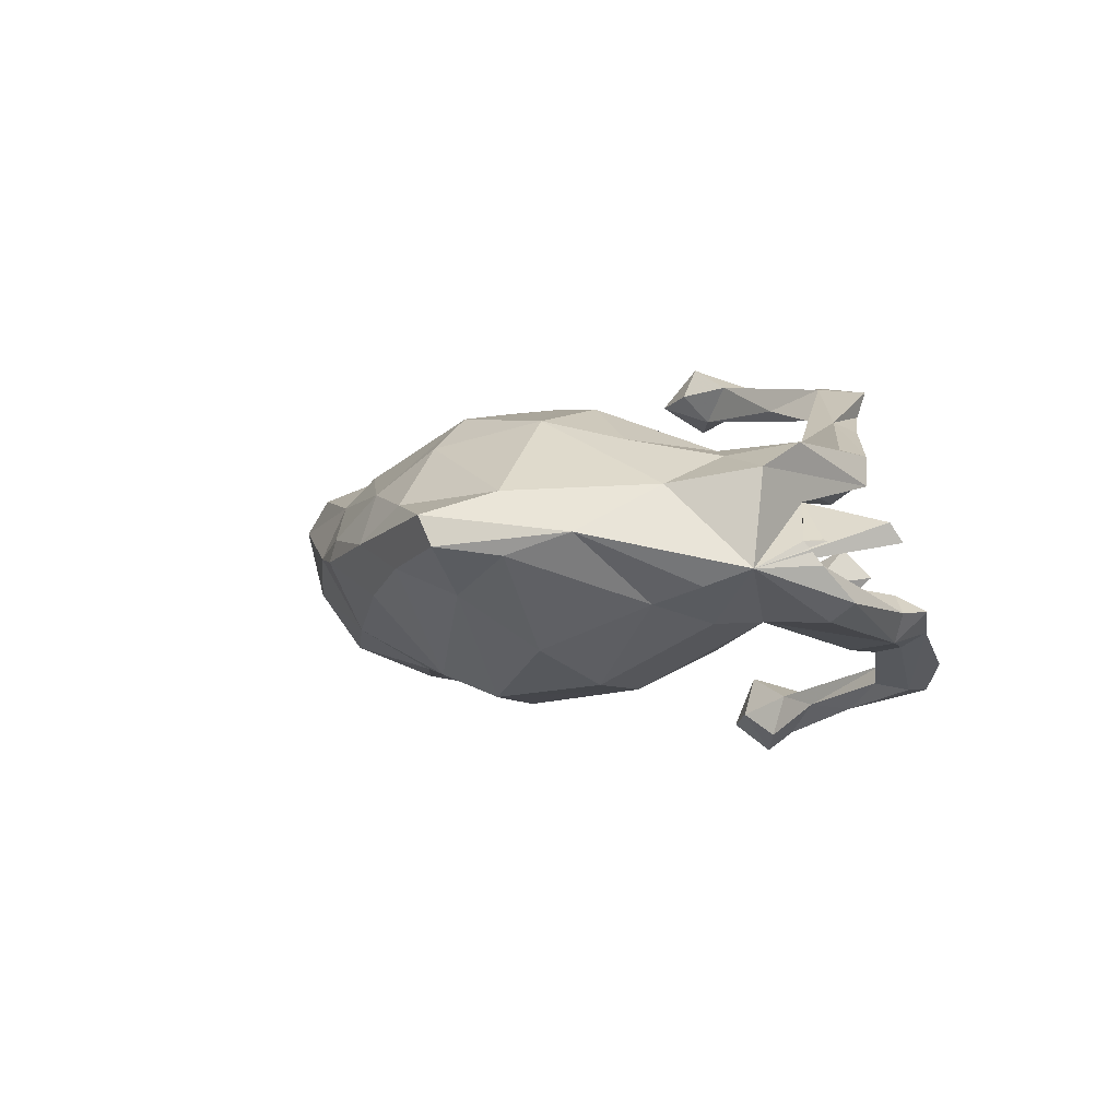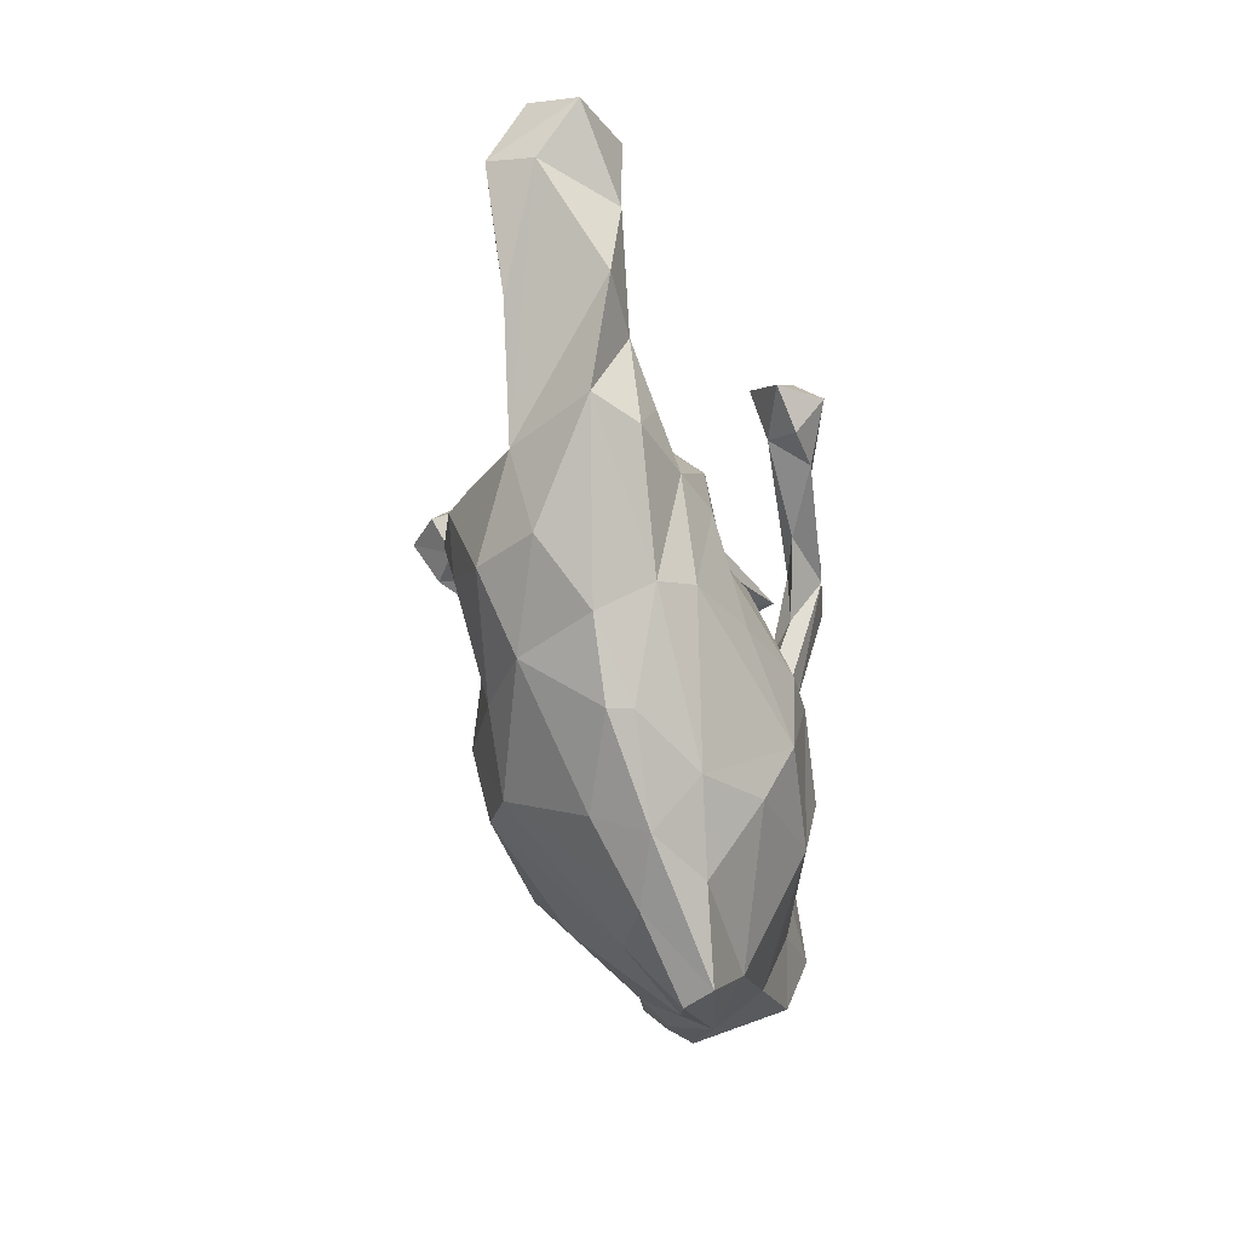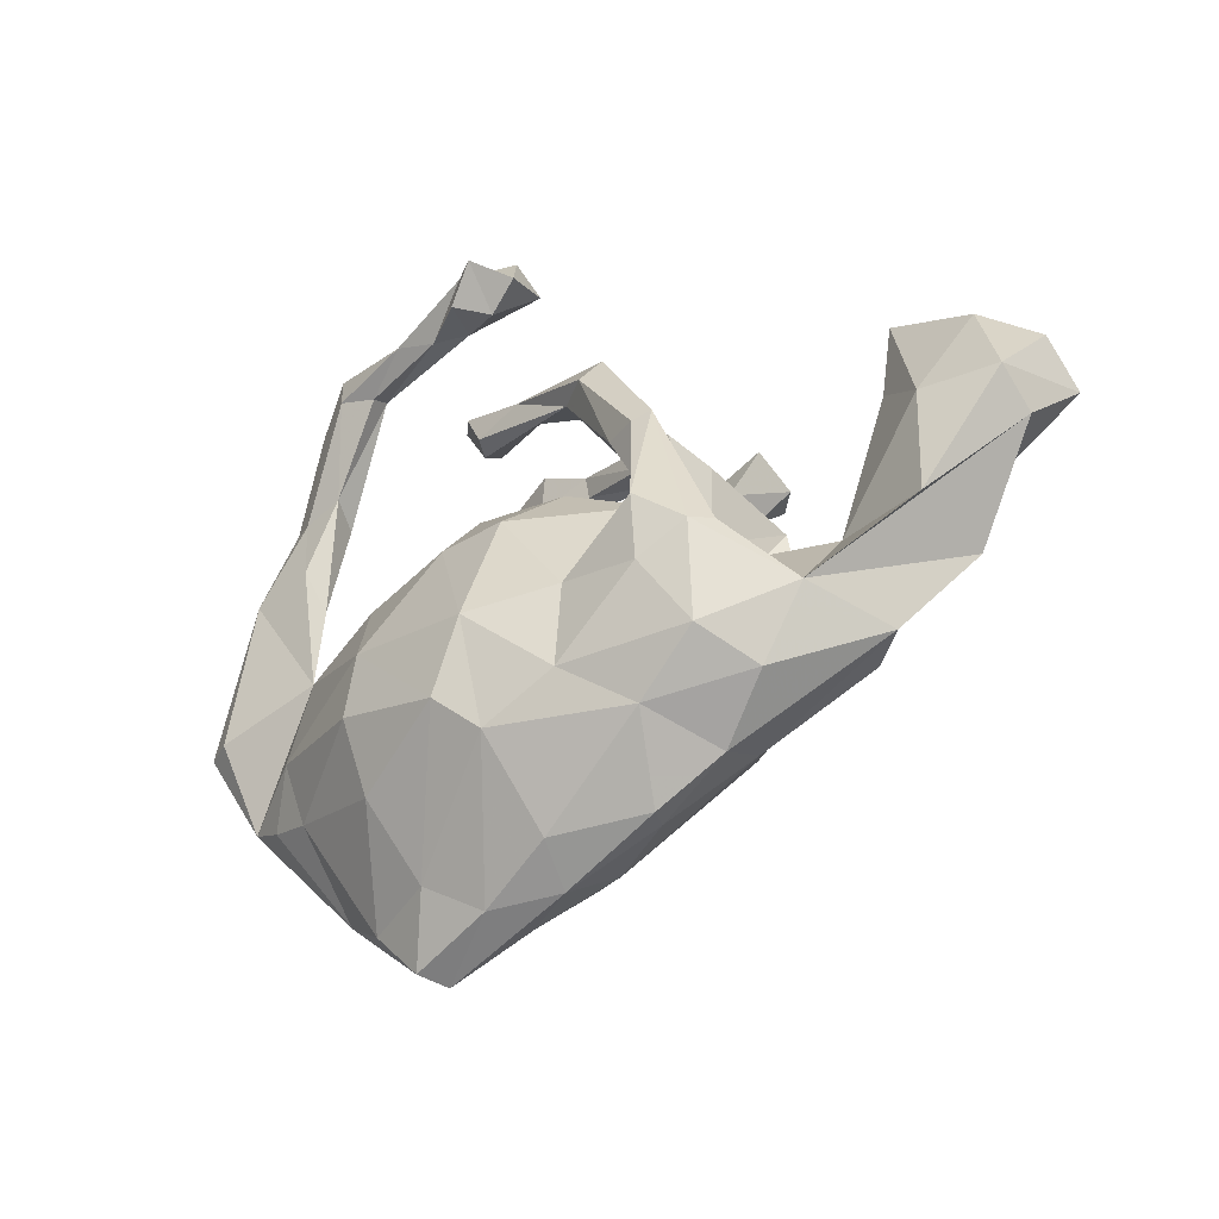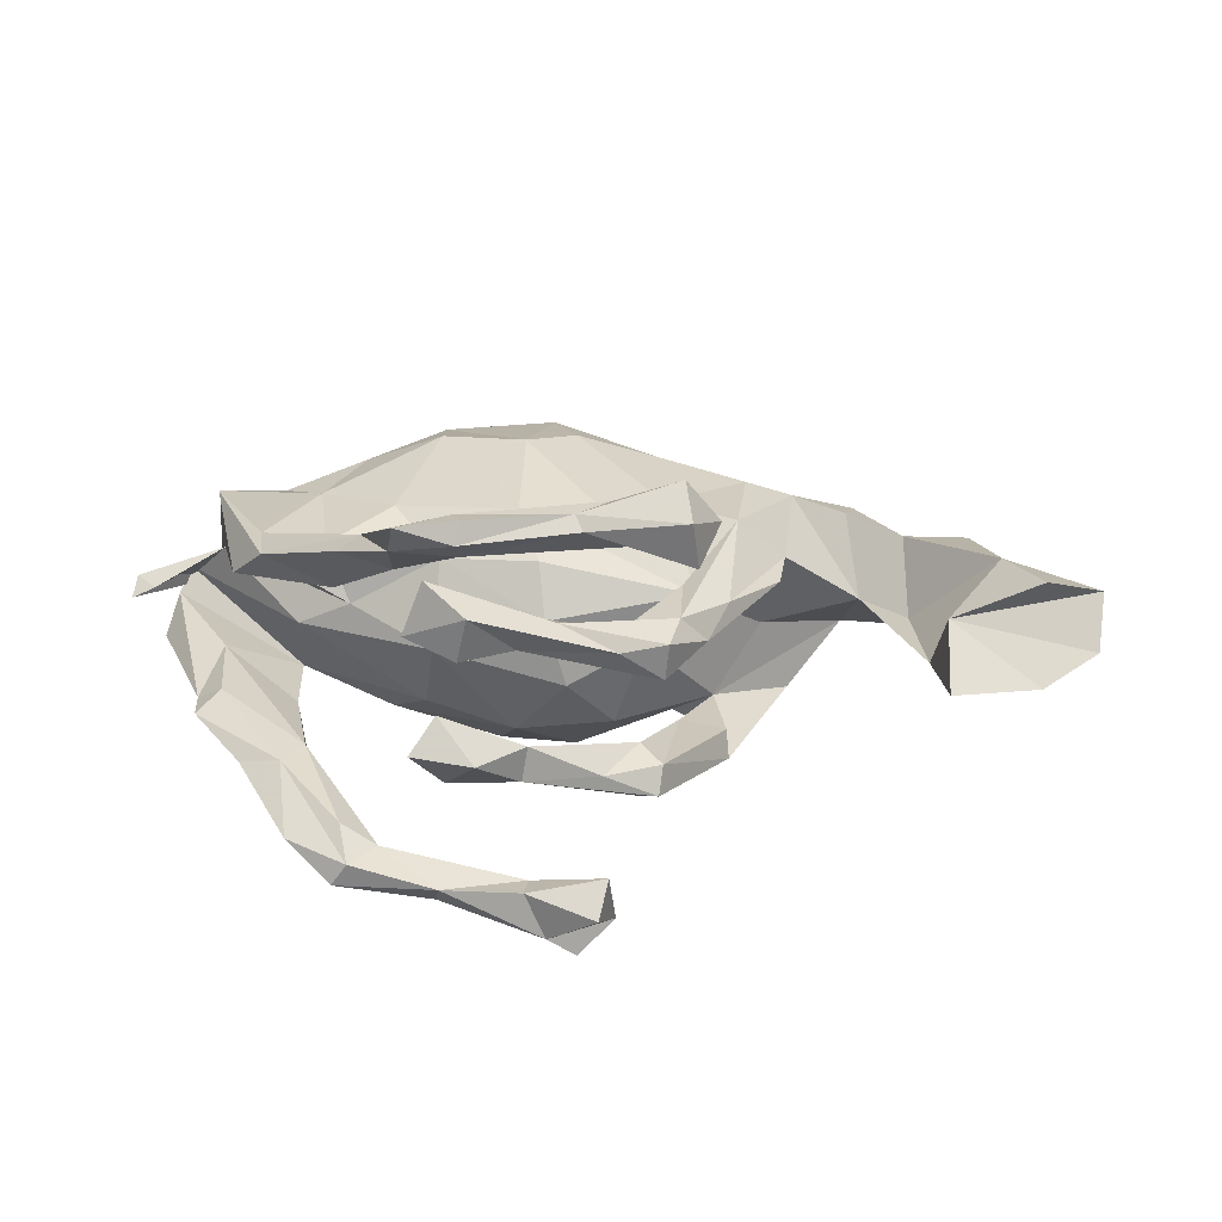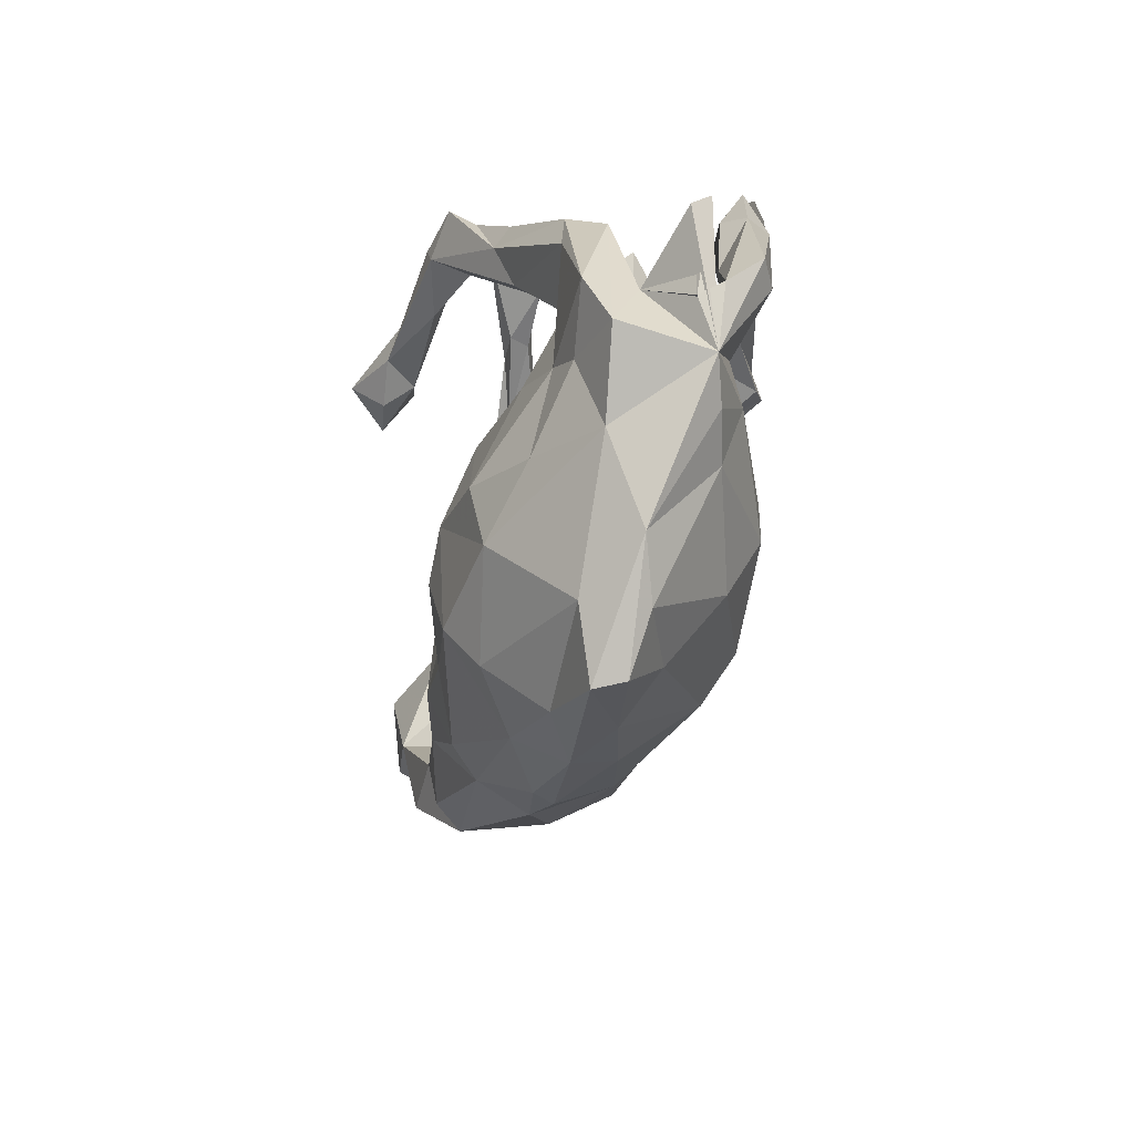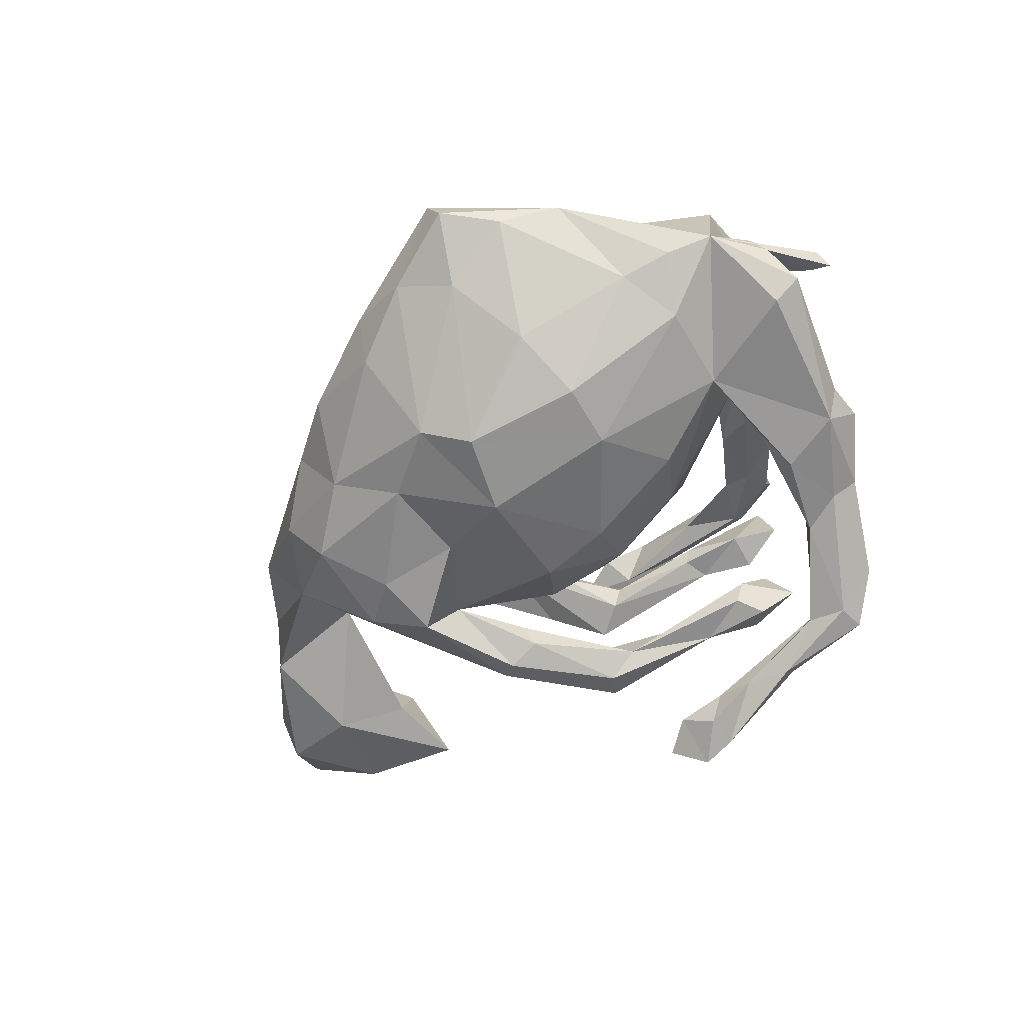
<metadata>
{"format":"obj","ext":"obj","renderer":"f3d","projection":"perspective","resolution":1024,"background":"white","views":[{"elev":0.3,"azim":51.2,"up":"+Z"},{"elev":-63.9,"azim":-79.2,"up":"+Y"},{"elev":-42.2,"azim":-146.7,"up":"+Y"},{"elev":20.8,"azim":-177.5,"up":"+Z"},{"elev":-42.4,"azim":72.2,"up":"+Y"},{"elev":-56.2,"azim":45.4,"up":"+Z"}]}
</metadata>
<code>
v -0.2104 0.3861 0.3479
v -0.2225 0.44 0.3011
v -0.05701 0.4006 0.3003
v -0.1069 0.3649 0.3083
v -0.06951 0.4185 0.2793
v 0.1034 0.4239 0.2964
v 0.118 0.3884 0.2929
v 0.1097 0.4347 0.2617
v -0.1829 0.3318 0.2938
v 0.1981 0.4261 0.2846
v -0.1608 0.3732 0.2458
v 0.1065 0.4114 0.2378
v -0.2312 0.4263 0.2298
v 0.1516 0.3333 0.2316
v 0.01606 0.3671 0.2578
v -0.2622 0.3522 0.2764
v 0.2119 0.324 0.1864
v 0.01953 -0.3351 0.2174
v 0.05532 -0.1603 0.2385
v 0.2088 0.3949 0.2387
v -0.1464 -0.2711 0.1809
v 0.2653 0.2763 0.2228
v 0.1578 0.4219 0.2059
v 0.2967 0.3013 0.2047
v -0.02502 -0.2097 0.2323
v 0.0486 -0.4176 0.1653
v 0.1965 -0.203 0.2302
v -0.1706 -0.09244 0.1587
v 0.05266 0.03208 0.1849
v -0.703 0.006039 0.1051
v -0.3028 -0.198 0.1597
v -0.2889 -0.02404 0.1516
v 0.2625 0.2004 0.1865
v 0.326 -0.2483 0.1751
v 0.2473 0.208 0.151
v 0.2019 -0.3193 0.2068
v 0.2547 -0.02587 0.1681
v -0.0711 0.007097 0.1822
v 0.1902 0.4228 0.1209
v -0.0298 0.3521 0.1175
v -0.7564 0.1432 0.1158
v -0.3659 -0.04865 0.08271
v 0.09446 0.4437 0.1561
v 0.432 0.1806 0.156
v 0.3842 -0.1097 0.1586
v 0.451 -0.1564 0.1476
v 0.4434 0.1063 0.1644
v -0.5592 -0.1398 0.08913
v 0.03265 0.3399 0.1253
v 0.3537 0.05537 0.1308
v 0.5485 -0.08925 0.1678
v -0.3809 -0.2274 0.128
v -0.1165 0.2879 0.08297
v -0.6074 0.1694 0.06395
v 0.4882 0.1228 0.1045
v -0.468 -0.1925 0.1098
v 0.1111 0.43 0.085
v -0.1167 0.3445 0.06879
v -0.2038 0.2472 0.08839
v -0.189 0.3133 0.07173
v -0.4841 -0.2779 0.09042
v -0.2553 -0.3293 0.1258
v -0.2052 0.1347 0.0999
v -0.6665 -0.1557 0.08266
v -0.2259 0.081 0.06432
v 0.1269 0.37 0.1004
v 0.1716 0.08783 0.1207
v 0.02888 0.387 0.08853
v 0.02319 0.3396 0.09133
v -0.3565 0.03688 0.072
v -0.8557 0.06405 0.07371
v -0.1623 0.1759 0.05869
v 0.2953 -0.4751 0.09188
v -0.4901 -0.1117 -0.01061
v -0.2454 0.2203 0.04267
v -0.2769 0.157 0.08181
v -0.125 0.2805 0.03087
v 0.1008 -0.5228 0.07203
v -0.3294 -0.0031 0.05693
v -0.2884 -0.3662 0.07454
v 0.324 0.1803 0.1038
v -0.6054 0.2759 -0.01727
v 0.3817 0.08305 0.08113
v 0.0167 0.1058 0.1241
v 0.4556 -0.2848 0.1026
v 0.5406 -0.07686 0.07581
v -0.4683 -0.2424 -0.09792
v -0.1827 0.3082 0.01325
v -0.5454 -0.2802 0.03175
v 0.5795 -0.2161 -0.02499
v 0.3157 0.07878 0.03962
v -0.8462 0.1213 -0.006713
v -0.5866 0.1267 -0.02551
v 0.5663 -0.1843 0.128
v 0.005609 0.1458 0.04072
v -0.03847 -0.4714 0.09133
v -0.7519 0.1984 -0.03687
v 0.2384 -0.5839 0.05546
v -0.8025 -0.01251 0.000726
v 0.4043 0.04888 -0.005213
v -0.1563 -0.4726 0.01852
v 0.6741 -0.02493 0.04401
v 0.4119 -0.4269 0.02986
v -0.3302 -0.1015 -0.05015
v -0.5677 -0.06541 -0.02512
v 0.004689 -0.532 0.0106
v -0.667 0.03869 -0.08607
v 0.1433 0.4268 0.002319
v -0.798 0.02987 -0.07454
v -0.2581 -0.02156 0.008076
v 0.6457 -0.01544 0.02688
v -0.651 -0.1445 -0.07134
v 0.08505 0.4591 -0.0648
v 0.1812 0.4609 -0.04873
v 0.6809 -0.003186 0.01311
v -0.2845 -0.4173 -0.01435
v 0.6103 -0.1434 0.01614
v -0.3849 -0.3518 -0.07826
v 0.3323 -0.4945 -0.006139
v 0.2642 -0.5771 0.007452
v -0.0141 -0.4933 -0.07155
v 0.1809 0.1433 -0.01017
v 0.1305 0.3649 -0.06224
v 0.2063 -0.487 -0.06732
v -0.02656 0.1401 -0.06847
v -0.1672 -0.4779 -0.01885
v -0.147 0.09642 -0.01444
v -0.09215 0.2842 -0.1472
v -0.1452 0.2689 -0.1041
v 0.0156 0.3773 -0.06622
v 0.1189 -0.5419 -0.02667
v -0.093 0.3461 -0.126
v 0.1342 0.4149 -0.1096
v 0.5076 0.1679 -0.07131
v 0.1139 0.3645 -0.1026
v -0.2021 0.1002 -0.1384
v 0.5279 0.02615 -0.05455
v 0.6309 -0.1229 -0.02051
v 0.5521 0.1385 -0.09845
v 0.02467 0.3818 -0.1213
v -0.3774 -0.1433 -0.1805
v 0.4346 -0.2893 -0.08027
v 0.4001 0.1085 -0.1159
v 0.646 -0.069 -0.07764
v 0.199 0.08722 -0.1184
v -0.216 -0.3815 -0.1352
v 0.2518 -0.362 -0.154
v -0.276 0.106 -0.1516
v 0.3622 0.2716 -0.1159
v -0.1753 0.3209 -0.1694
v -0.1942 0.1172 -0.1782
v 0.5437 0.2049 -0.09756
v -0.1808 0.297 -0.1276
v 0.5132 -0.2568 -0.05251
v 0.05847 0.09368 -0.1619
v -0.2547 -0.02694 -0.1486
v 0.392 0.3203 -0.1212
v 0.4557 -0.1819 -0.111
v -0.1429 0.2807 -0.1874
v 0.5991 -0.07518 -0.1071
v -0.2804 0.1267 -0.1924
v 0.3478 0.2938 -0.1725
v 0.5202 0.1537 -0.1476
v 0.008513 -0.3714 -0.202
v -0.3295 -0.3098 -0.1716
v -0.2495 0.1121 -0.2023
v 0.4144 -0.03666 -0.1125
v 0.4116 0.1684 -0.1634
v 0.4208 0.2779 -0.1608
v 0.4602 0.2959 -0.1362
v -0.09809 0.07416 -0.1546
v -0.351 -0.154 -0.2153
v 0.2884 0.4302 -0.1692
v 0.2628 0.003168 -0.1637
v 0.07436 -0.3093 -0.2381
v 0.08751 0.00476 -0.2154
v 0.2346 0.4136 -0.236
v 0.2328 0.4307 -0.2048
v -0.1154 -0.3119 -0.1999
v -0.2678 -0.1999 -0.2232
v -0.1314 -0.1651 -0.2079
v 0.3712 0.4301 -0.1965
v -0.2732 -0.08752 -0.2433
v 0.2722 0.4829 -0.211
v -0.03195 -0.005046 -0.2285
v 0.1418 0.4676 -0.2571
v -0.1061 0.4431 -0.245
v 0.07792 0.4118 -0.2824
v 0.01858 0.454 -0.2664
v 0.2595 -0.2452 -0.2118
v 0.01495 -0.1907 -0.2579
v 0.2973 0.4327 -0.2452
v 0.01451 0.4045 -0.2704
v 0.2325 -0.1414 -0.2243
v -0.1143 0.4031 -0.3311
v 0.1487 0.4387 -0.2872
v 0.2969 0.4794 -0.2466
v -0.01428 0.4543 -0.3415
v -0.09264 0.4851 -0.2949
v -0.002264 0.3932 -0.3426
v -0.0584 0.4363 -0.3773
v -0.0578 0.3733 -0.3073
f 197 186 184
f 178 184 186
f 182 197 184
f 196 186 197
f 188 177 178
f 162 178 177
f 193 188 178
f 196 177 188
f 186 193 178
f 200 188 193
f 175 124 164
f 131 164 124
f 191 175 164
f 147 124 175
f 198 199 189
f 187 189 199
f 186 198 189
f 195 199 198
f 195 187 199
f 202 187 195
f 198 186 196
f 192 196 197
f 189 193 186
f 188 198 196
f 187 193 189
f 200 198 188
f 202 200 193
f 187 202 193
f 201 200 202
f 196 192 177
f 162 177 192
f 182 192 197
f 191 176 194
f 174 194 176
f 175 191 194
f 185 176 191
f 191 179 181
f 180 181 179
f 185 191 181
f 164 179 191
f 194 190 175
f 147 175 190
f 158 190 194
f 146 179 164
f 201 195 198
f 202 195 201
f 200 201 198
f 60 40 58
f 43 58 40
f 88 60 58
f 59 40 60
f 23 43 40
f 68 58 43
f 57 43 39
f 23 39 43
f 66 57 39
f 68 43 57
f 66 39 23
f 26 36 18
f 19 18 36
f 96 26 18
f 73 36 26
f 27 19 36
f 34 27 36
f 29 19 27
f 21 18 25
f 19 25 18
f 28 21 25
f 62 18 21
f 38 25 19
f 28 25 38
f 65 28 38
f 37 29 27
f 38 19 29
f 65 38 29
f 17 35 14
f 33 14 35
f 12 17 14
f 81 35 17
f 7 14 33
f 50 33 35
f 33 22 7
f 10 7 22
f 47 22 33
f 15 14 7
f 24 17 20
f 12 20 17
f 22 24 20
f 44 17 24
f 44 24 22
f 10 22 20
f 15 12 14
f 13 11 16
f 9 16 11
f 2 13 16
f 5 11 13
f 49 23 40
f 139 134 137
f 149 137 134
f 138 139 137
f 152 134 139
f 11 12 15
f 4 15 7
f 20 12 8
f 5 8 12
f 10 20 8
f 83 50 35
f 47 33 50
f 81 44 55
f 51 55 44
f 47 44 22
f 48 30 64
f 99 64 30
f 76 42 32
f 52 32 42
f 59 76 32
f 70 42 76
f 63 59 32
f 65 63 32
f 53 59 63
f 83 81 55
f 17 44 81
f 83 35 81
f 99 30 71
f 41 71 30
f 109 99 71
f 54 41 30
f 93 54 30
f 75 76 59
f 54 71 41
f 53 49 40
f 59 53 40
f 69 49 53
f 49 66 23
f 69 66 49
f 92 71 54
f 51 47 45
f 50 45 47
f 46 51 45
f 44 47 51
f 48 61 56
f 52 56 61
f 74 48 56
f 89 61 48
f 163 160 167
f 90 167 160
f 168 163 167
f 144 160 163
f 166 151 156
f 136 156 151
f 183 166 156
f 159 151 166
f 183 161 166
f 159 166 161
f 172 161 183
f 181 183 156
f 176 155 174
f 145 174 155
f 185 155 176
f 171 155 185
f 125 155 171
f 156 171 185
f 181 156 185
f 172 141 161
f 156 161 141
f 87 141 172
f 180 172 183
f 167 143 168
f 162 168 143
f 169 163 168
f 180 183 181
f 165 172 180
f 194 174 167
f 145 167 174
f 158 194 167
f 87 172 165
f 179 165 180
f 90 158 167
f 142 190 158
f 146 165 179
f 118 165 146
f 154 142 158
f 147 190 142
f 121 146 164
f 119 147 142
f 119 124 147
f 74 56 52
f 80 52 61
f 45 37 27
f 67 29 37
f 34 45 27
f 50 37 45
f 67 37 50
f 52 31 32
f 28 32 31
f 62 31 52
f 21 28 31
f 65 32 28
f 84 29 67
f 91 67 50
f 84 65 29
f 95 65 84
f 95 84 67
f 105 30 48
f 89 48 64
f 72 63 65
f 6 7 10
f 4 9 11
f 1 16 9
f 15 4 11
f 1 9 4
f 5 12 11
f 3 8 5
f 3 4 7
f 6 8 3
f 2 3 5
f 1 4 3
f 6 3 7
f 10 8 6
f 2 5 13
f 1 3 2
f 2 16 1
f 160 144 90
f 138 90 144
f 139 138 144
f 117 90 138
f 118 87 165
f 87 89 64
f 86 83 55
f 94 86 55
f 91 83 86
f 50 83 91
f 42 74 52
f 99 87 64
f 100 91 86
f 80 61 89
f 94 55 51
f 62 52 80
f 96 62 80
f 116 80 89
f 46 94 51
f 85 94 46
f 34 85 46
f 90 94 85
f 45 34 46
f 36 85 34
f 101 96 80
f 18 62 96
f 106 96 101
f 116 101 80
f 103 90 85
f 78 26 96
f 73 85 36
f 103 85 73
f 78 73 26
f 98 73 78
f 106 78 96
f 117 167 100
f 145 100 167
f 139 144 163
f 156 141 87
f 137 143 167
f 149 143 137
f 138 137 167
f 152 139 163
f 122 145 155
f 122 100 145
f 162 143 149
f 157 149 134
f 170 152 163
f 157 134 152
f 148 161 156
f 136 148 156
f 153 148 136
f 128 136 151
f 127 171 156
f 127 125 171
f 122 155 125
f 95 122 125
f 169 168 162
f 178 162 149
f 153 161 148
f 169 170 163
f 157 152 170
f 89 87 118
f 104 156 87
f 110 127 156
f 100 122 91
f 67 91 122
f 107 93 74
f 105 74 93
f 112 107 74
f 30 105 93
f 48 74 105
f 127 95 125
f 65 95 127
f 67 122 95
f 112 99 109
f 82 93 107
f 82 54 93
f 77 65 88
f 75 88 65
f 68 77 88
f 72 65 77
f 109 92 97
f 54 97 92
f 107 109 97
f 71 92 109
f 82 107 97
f 112 109 107
f 54 82 97
f 123 108 130
f 113 130 108
f 128 123 130
f 114 108 123
f 114 113 108
f 140 130 113
f 133 113 114
f 110 65 127
f 87 112 74
f 72 53 63
f 75 70 76
f 79 42 70
f 77 69 53
f 72 77 53
f 68 69 77
f 66 69 68
f 58 68 88
f 75 59 60
f 88 75 60
f 70 75 65
f 79 70 65
f 42 65 110
f 42 79 65
f 112 87 99
f 129 128 130
f 135 123 128
f 132 129 130
f 136 128 129
f 132 153 129
f 136 129 153
f 150 153 132
f 140 132 130
f 133 123 135
f 140 135 128
f 140 133 135
f 114 123 133
f 133 140 113
f 120 98 131
f 106 131 98
f 124 120 131
f 103 98 120
f 78 106 98
f 121 131 106
f 119 103 120
f 73 98 103
f 126 106 101
f 116 126 101
f 121 106 126
f 154 90 103
f 146 126 116
f 192 170 169
f 182 157 170
f 173 149 157
f 150 161 153
f 159 128 151
f 159 161 150
f 140 159 150
f 140 128 159
f 184 173 157
f 178 149 173
f 140 150 132
f 124 119 120
f 142 103 119
f 164 131 121
f 154 103 142
f 158 90 154
f 146 121 126
f 146 116 118
f 89 118 116
f 117 138 167
f 62 21 31
f 68 57 66
f 90 117 115
f 111 115 117
f 102 90 115
f 86 117 100
f 86 111 117
f 102 115 111
f 104 87 74
f 42 104 74
f 110 156 104
f 42 110 104
f 192 169 162
f 182 170 192
f 184 178 173
f 182 184 157
f 90 86 94
f 86 102 111
f 90 102 86

</code>
